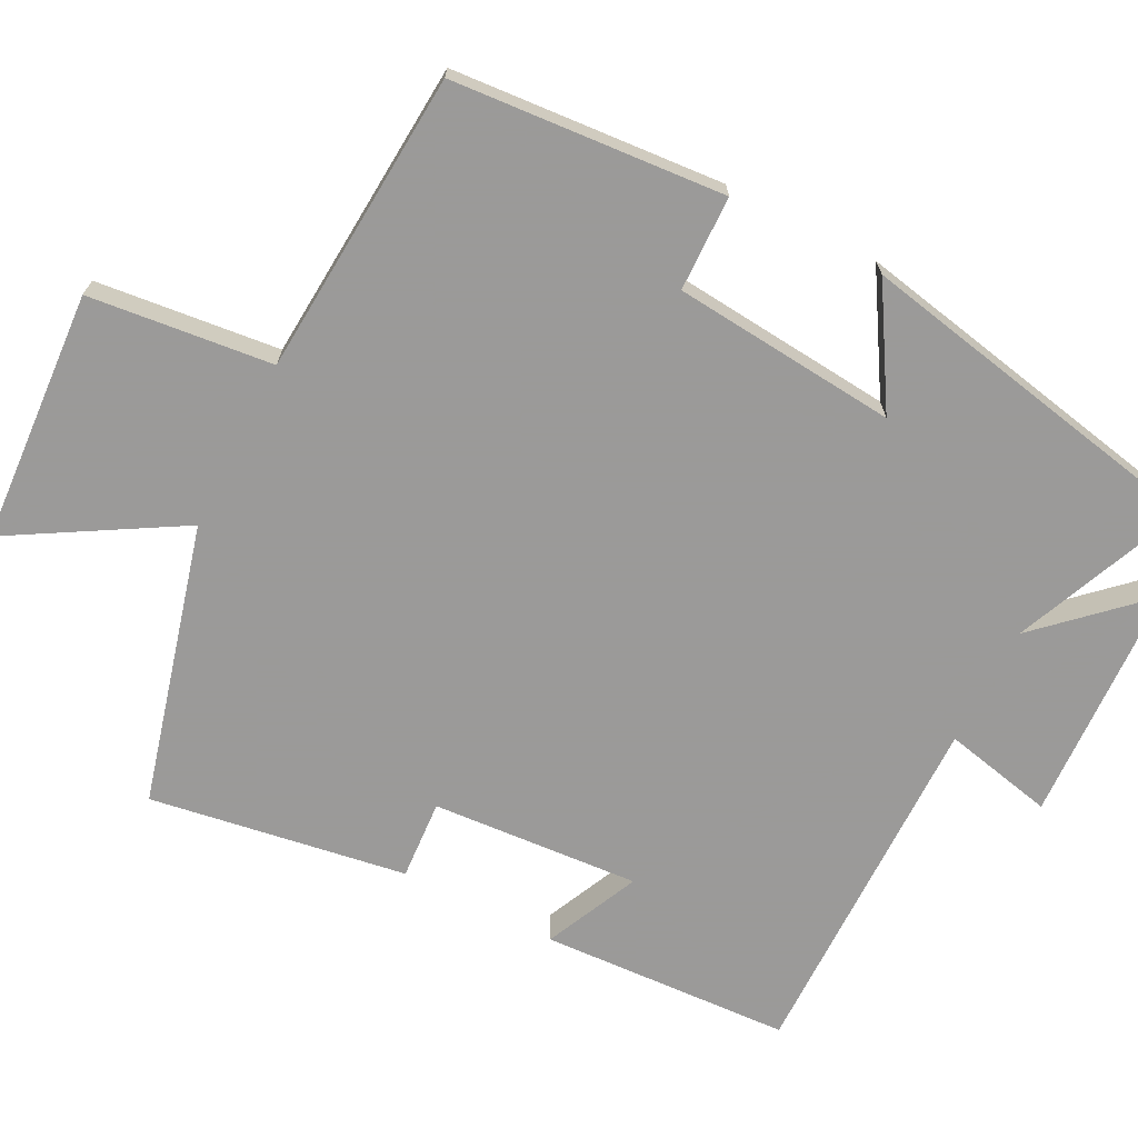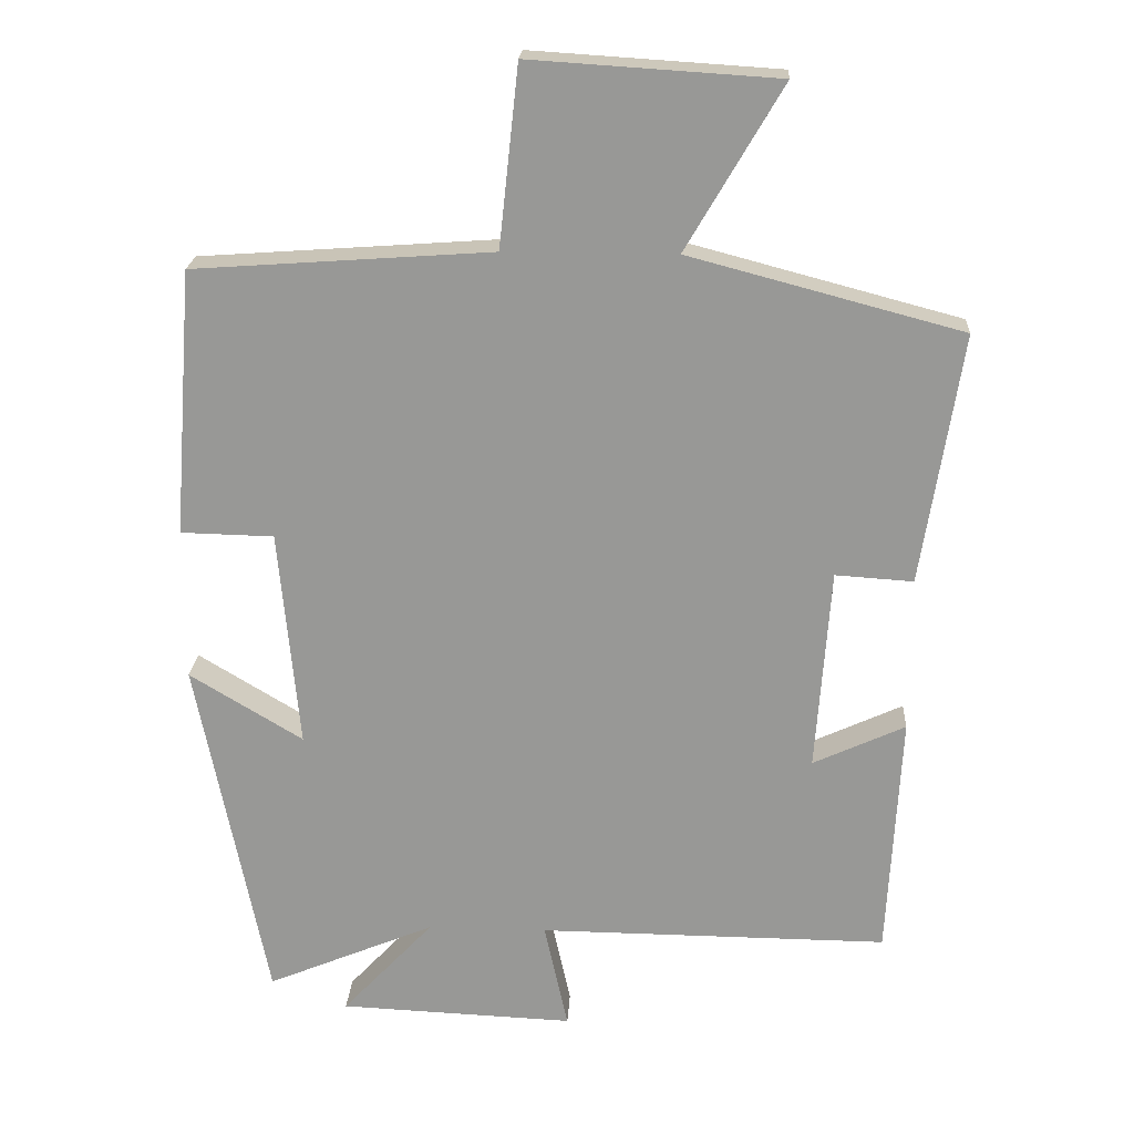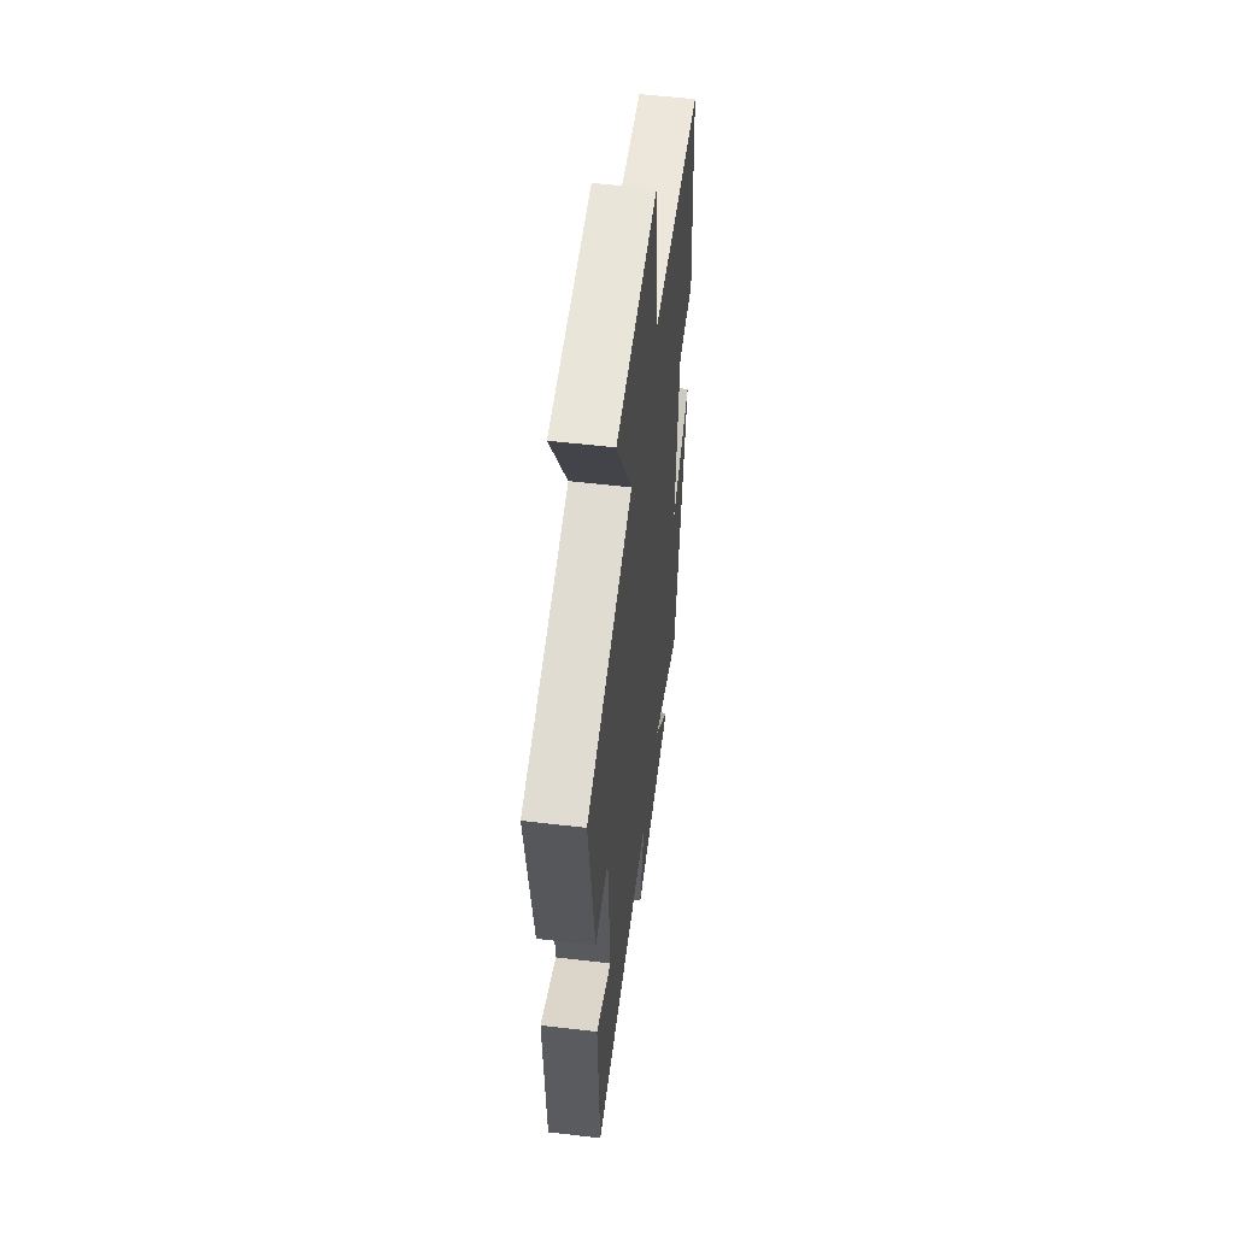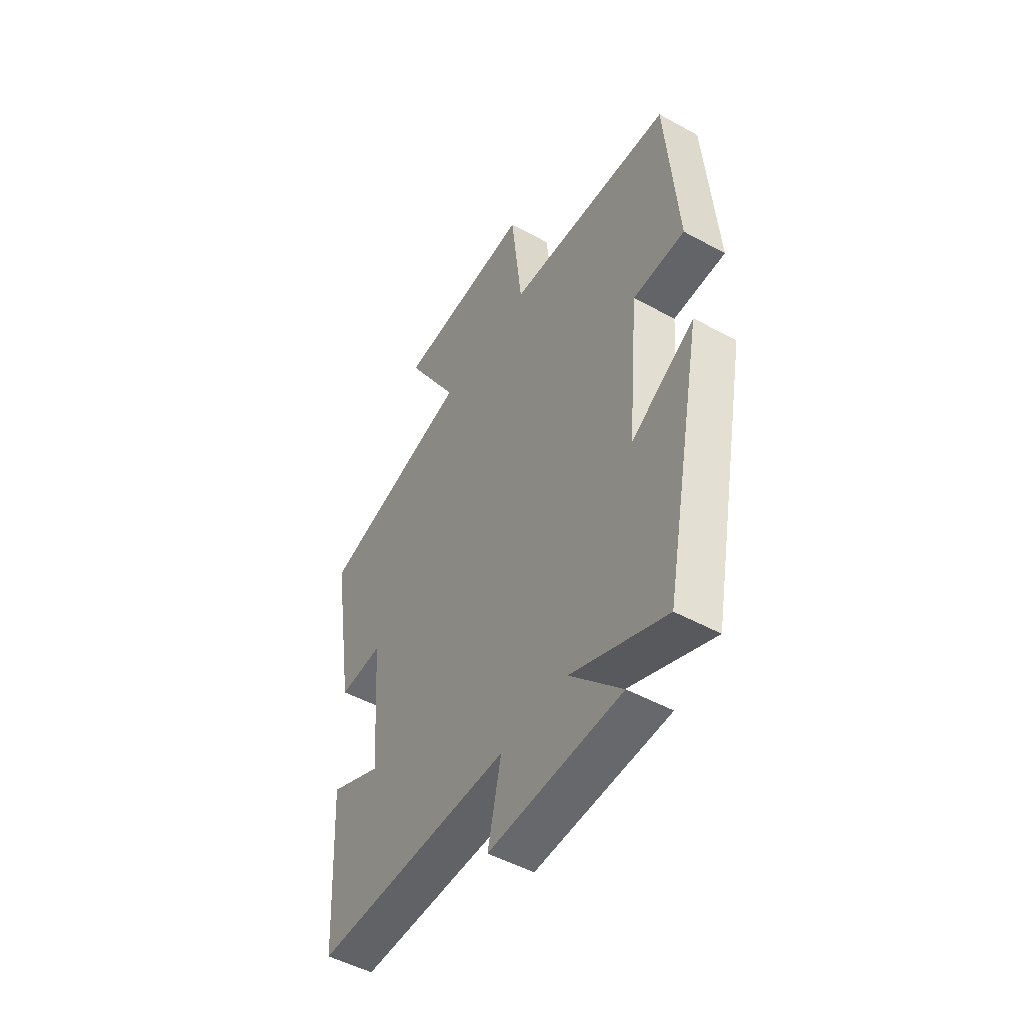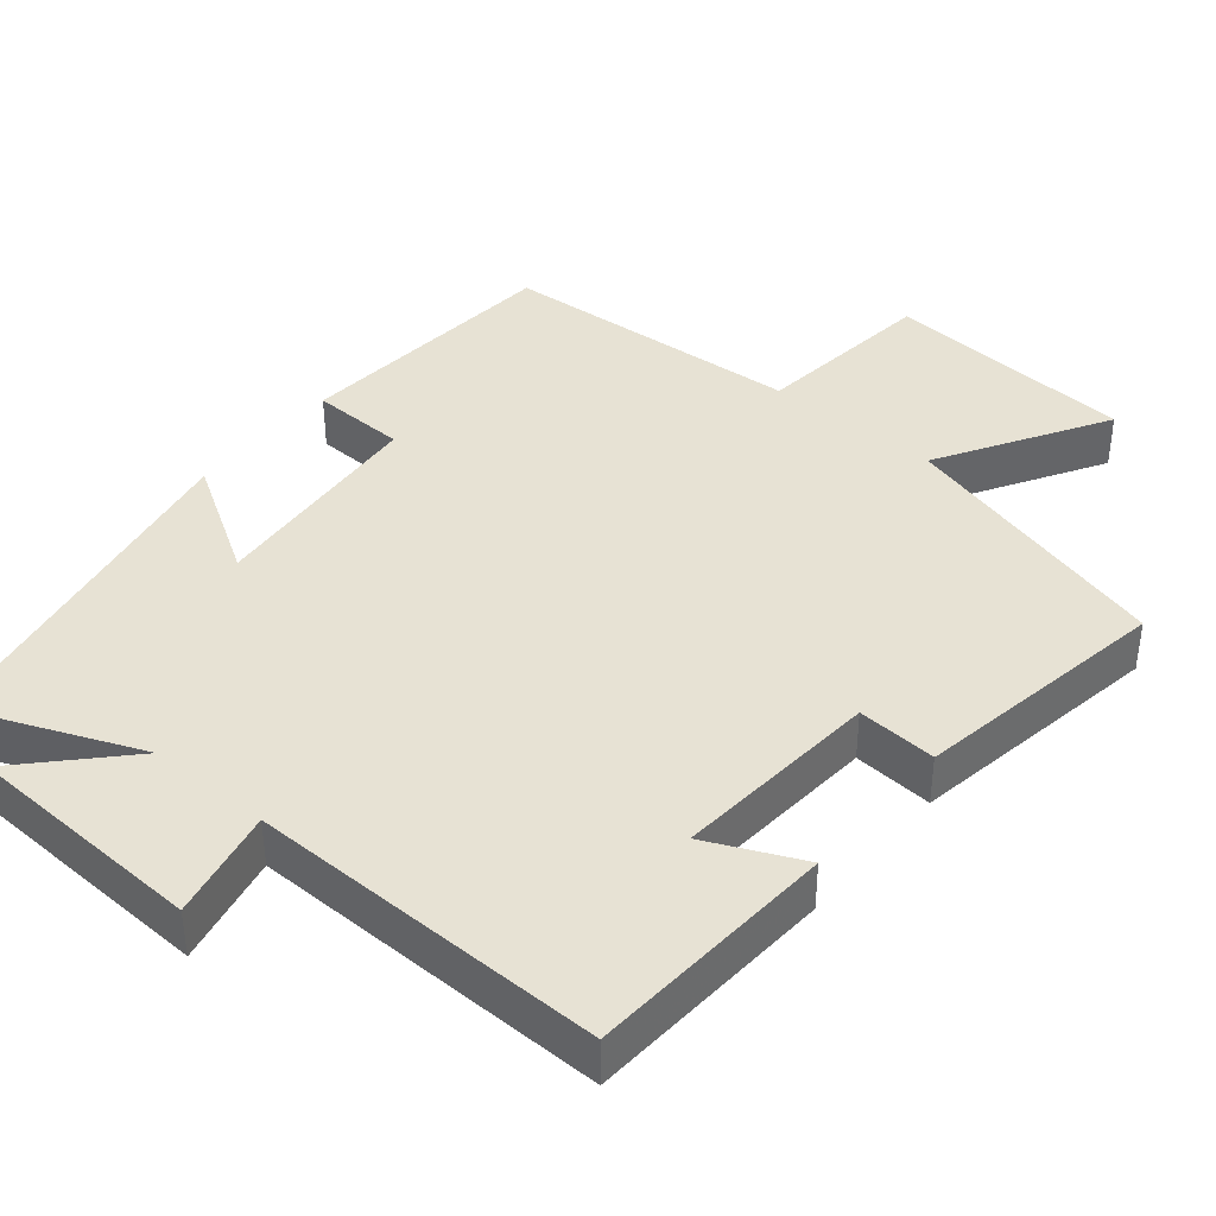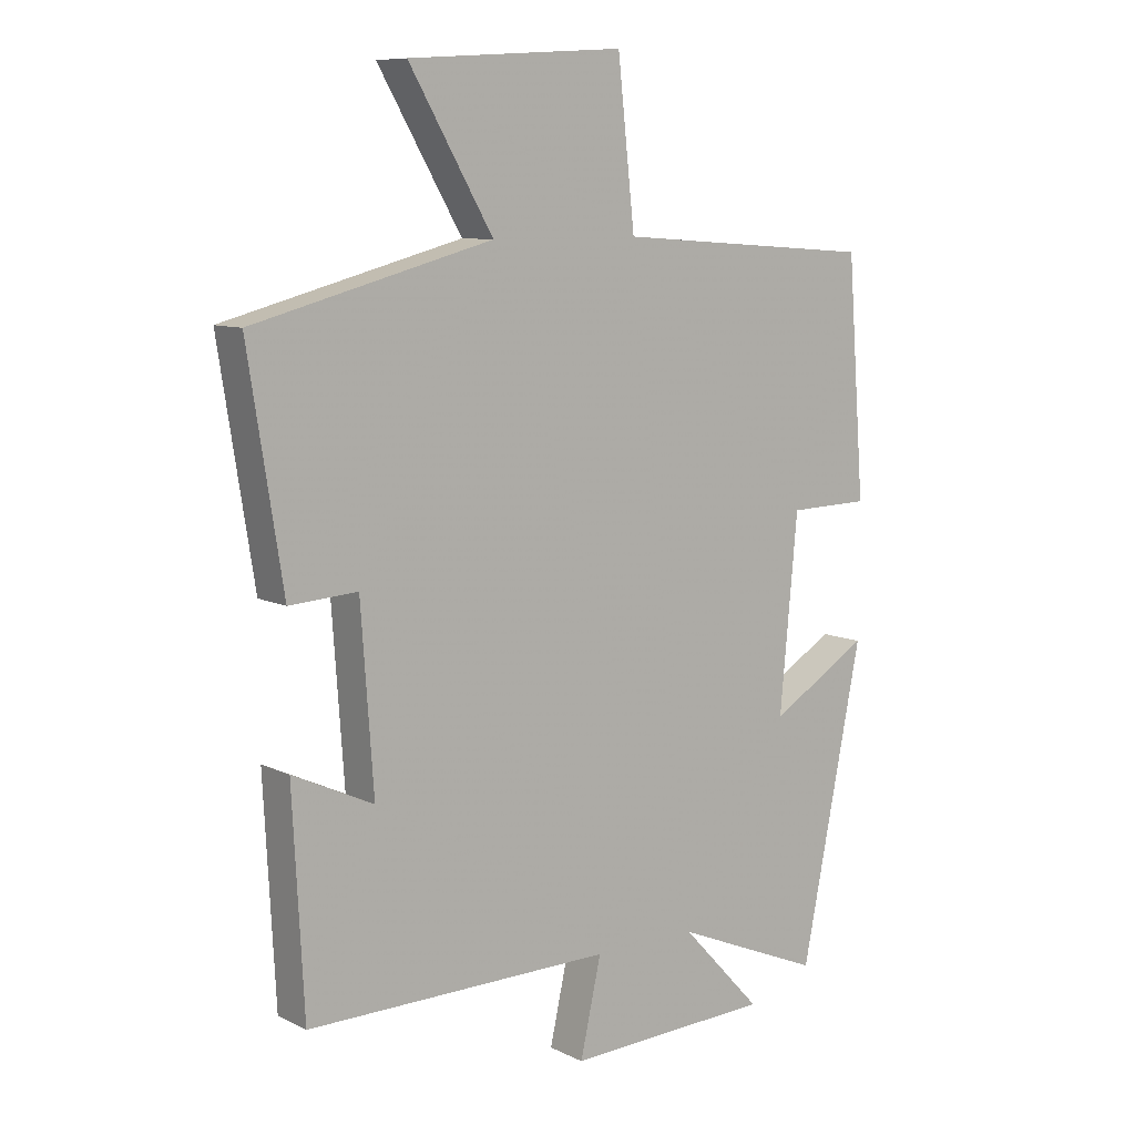
<metadata>
{"format":"obj","ext":"obj","renderer":"f3d","projection":"perspective","resolution":1024,"background":"white","views":[{"elev":-69.5,"azim":62.9,"up":"+Y"},{"elev":21.1,"azim":-176.8,"up":"+Z"},{"elev":53.9,"azim":-82.8,"up":"+Z"},{"elev":-50.1,"azim":59.0,"up":"+Z"},{"elev":39.8,"azim":-140.0,"up":"+Y"},{"elev":9.1,"azim":-38.1,"up":"+Z"}]}
</metadata>
<code>
v 0.403 0.07 -0.598
v 0.169 0.07 -0.5
v 0.296 0.07 -0.636
v -0.03 0.07 -0.65
v 0.003 0.07 -0.5
v -0.482 0.07 -0.504
v -0.5 0.07 -0.164
v -0.372 0.07 -0.223
v -0.392 0.07 0.059
v -0.5 0.07 0.052
v -0.555 0.07 0.4
v -0.177 0.07 0.5
v -0.31 0.07 0.727
v 0.032 0.07 0.749
v 0.059 0.07 0.5
v 0.472 0.07 0.471
v 0.5 0.07 0.102
v 0.371 0.07 0.099
v 0.343 0.07 -0.205
v 0.5 0.07 -0.11
v 0.403 0 -0.598
v 0.169 0 -0.5
v 0.296 0 -0.636
v -0.03 0 -0.65
v 0.003 0 -0.5
v -0.482 0 -0.504
v -0.5 0 -0.164
v -0.372 0 -0.223
v -0.392 0 0.059
v -0.5 0 0.052
v -0.555 0 0.4
v -0.177 0 0.5
v -0.31 0 0.727
v 0.032 0 0.749
v 0.059 0 0.5
v 0.472 0 0.471
v 0.5 0 0.102
v 0.371 0 0.099
v 0.343 0 -0.205
v 0.5 0 -0.11
f 19 20 1 2
f 18 19 2
f 15 16 17 18
f 15 18 2
f 12 13 14 15
f 12 15 2
f 9 10 11 12
f 8 9 12 2
f 5 6 7 8
f 5 8 2 3
f 3 4 5
f 22 21 40 39
f 22 39 38
f 38 37 36 35
f 22 38 35
f 35 34 33 32
f 22 35 32
f 32 31 30 29
f 22 32 29 28
f 28 27 26 25
f 23 22 28 25
f 25 24 23
f 1 21 22 2
f 2 22 23 3
f 3 23 24 4
f 4 24 25 5
f 5 25 26 6
f 6 26 27 7
f 7 27 28 8
f 8 28 29 9
f 9 29 30 10
f 10 30 31 11
f 11 31 32 12
f 12 32 33 13
f 13 33 34 14
f 14 34 35 15
f 15 35 36 16
f 16 36 37 17
f 17 37 38 18
f 18 38 39 19
f 19 39 40 20
f 20 40 21 1

</code>
